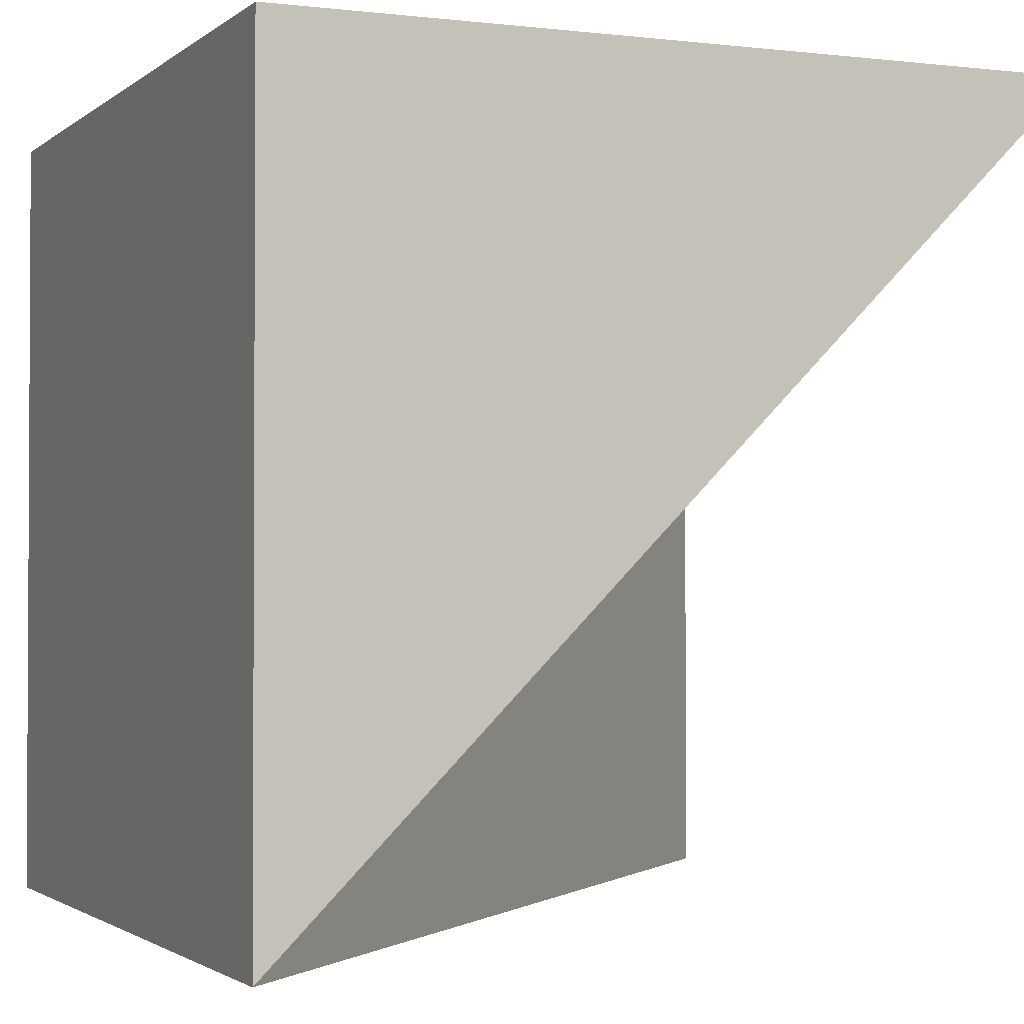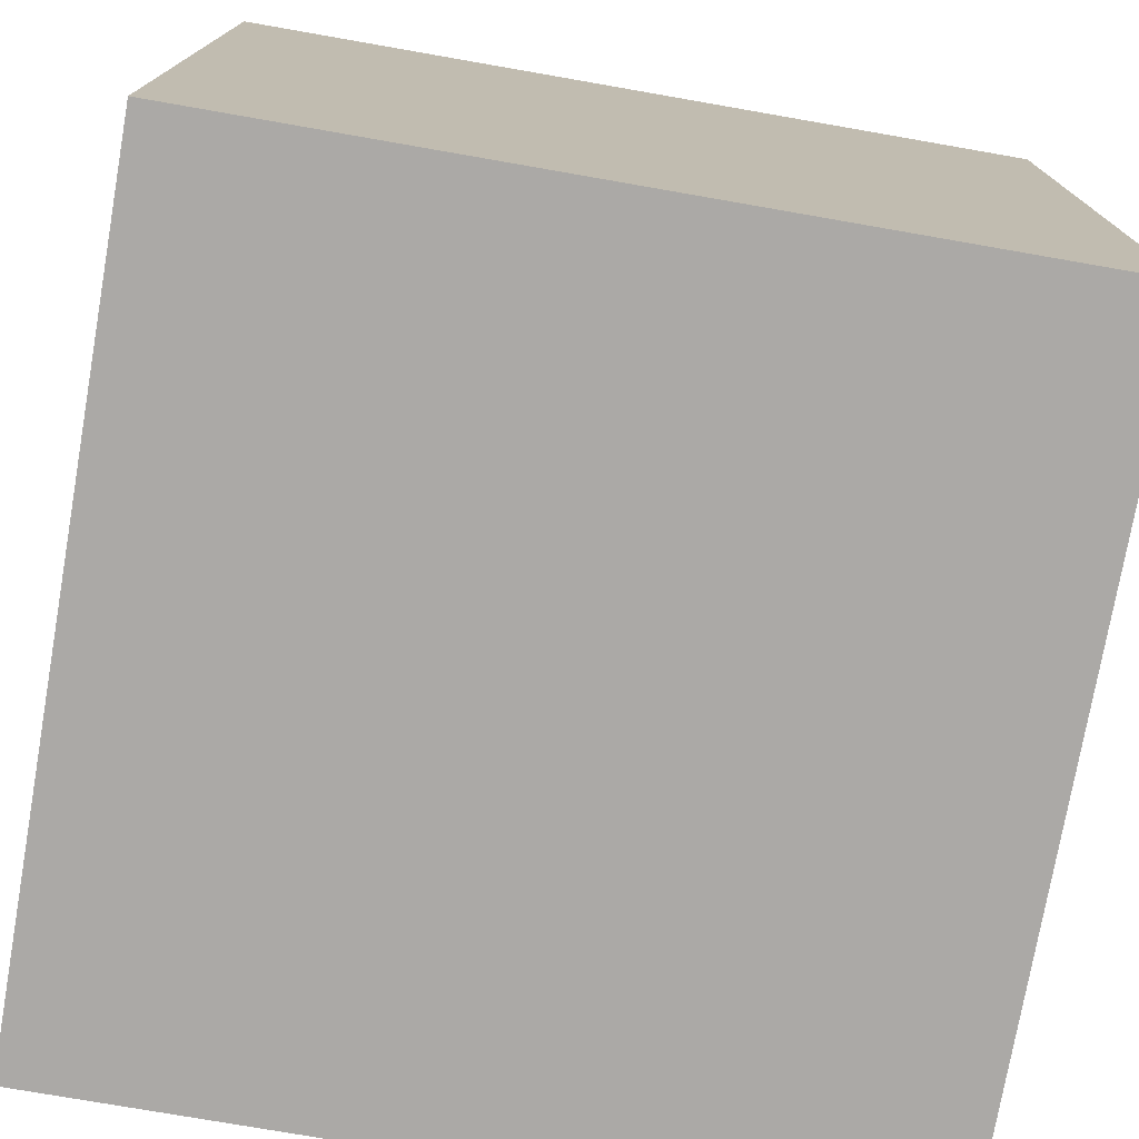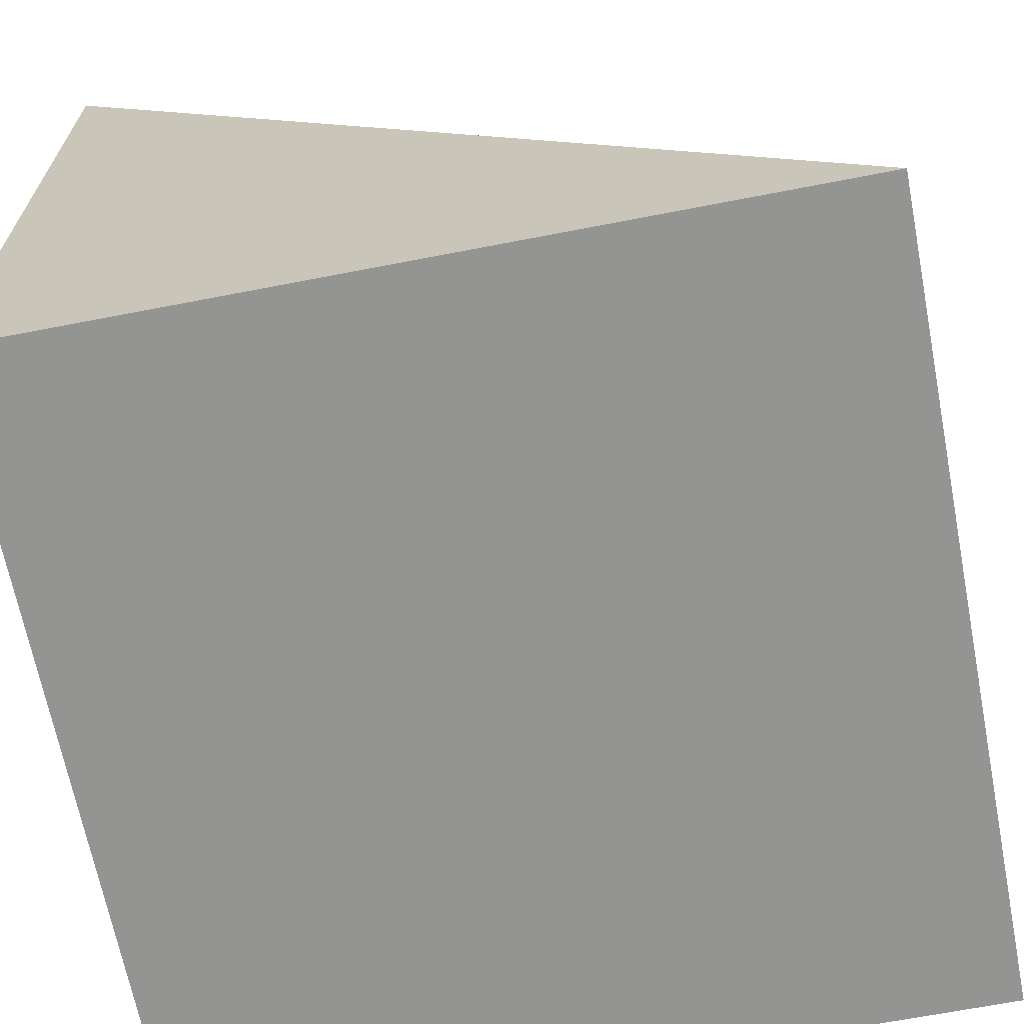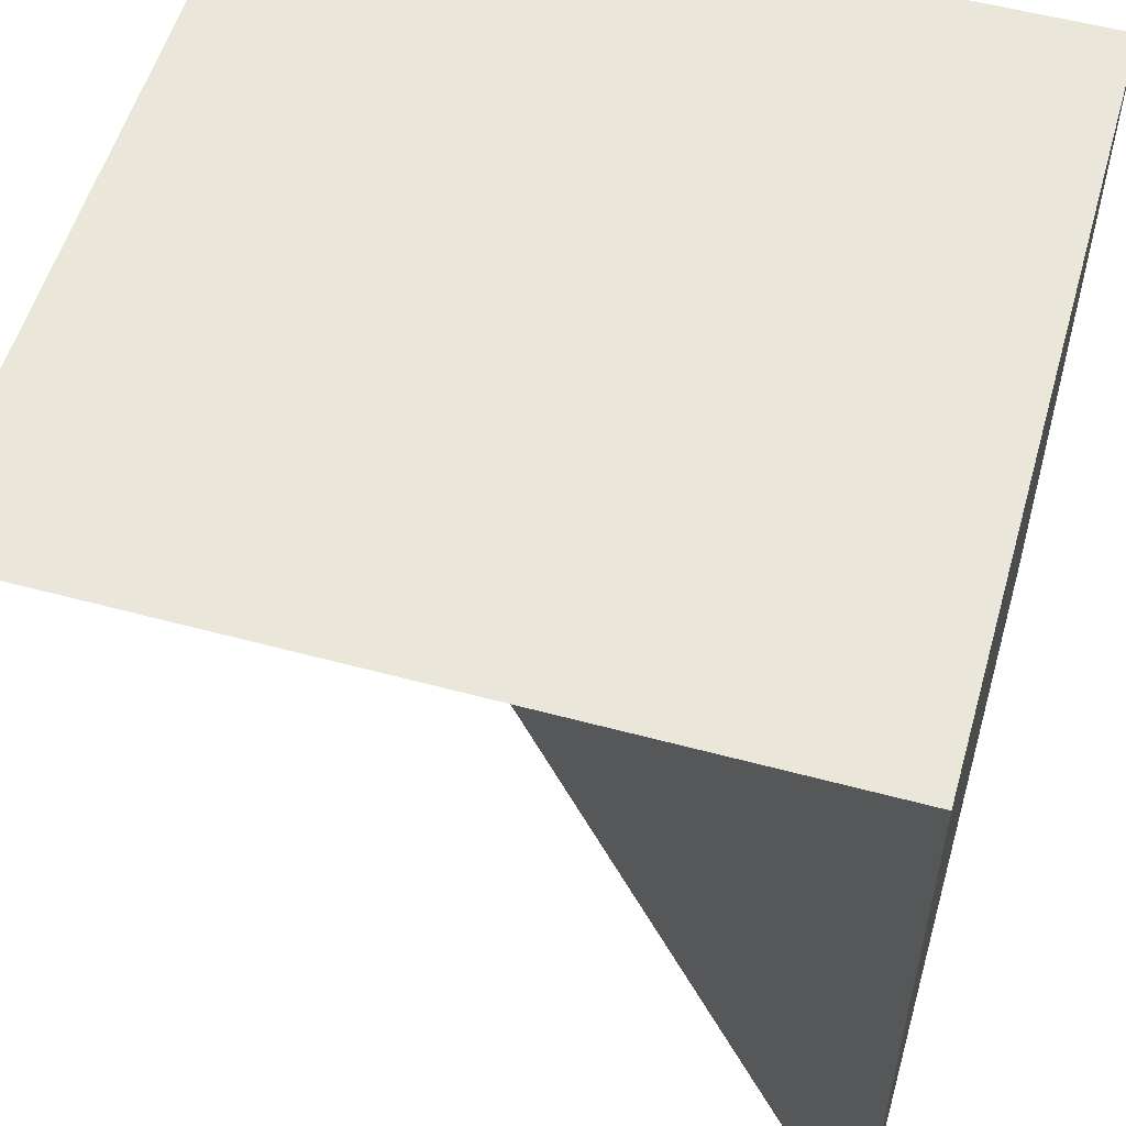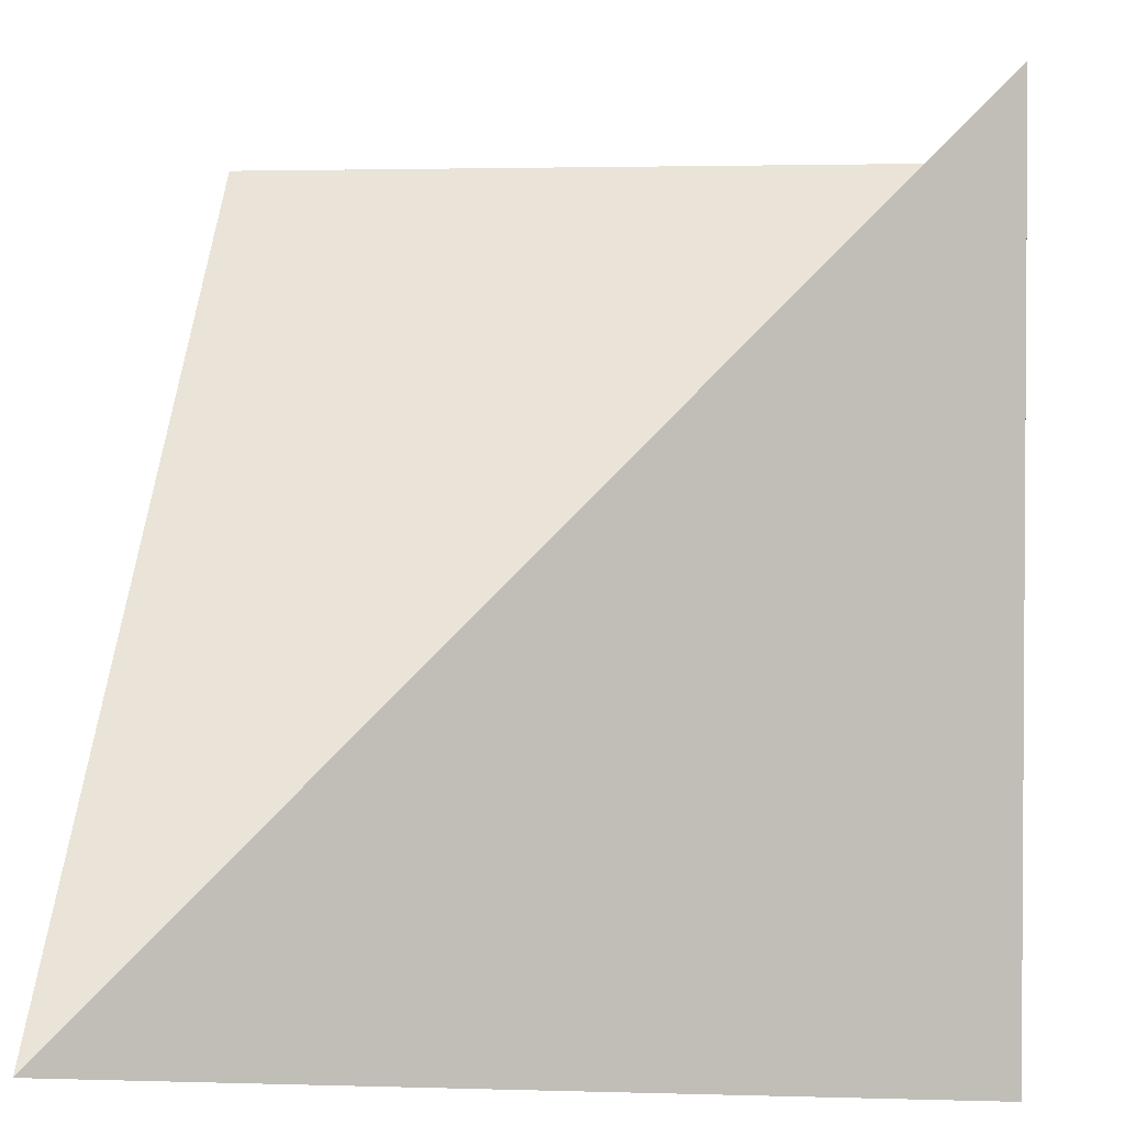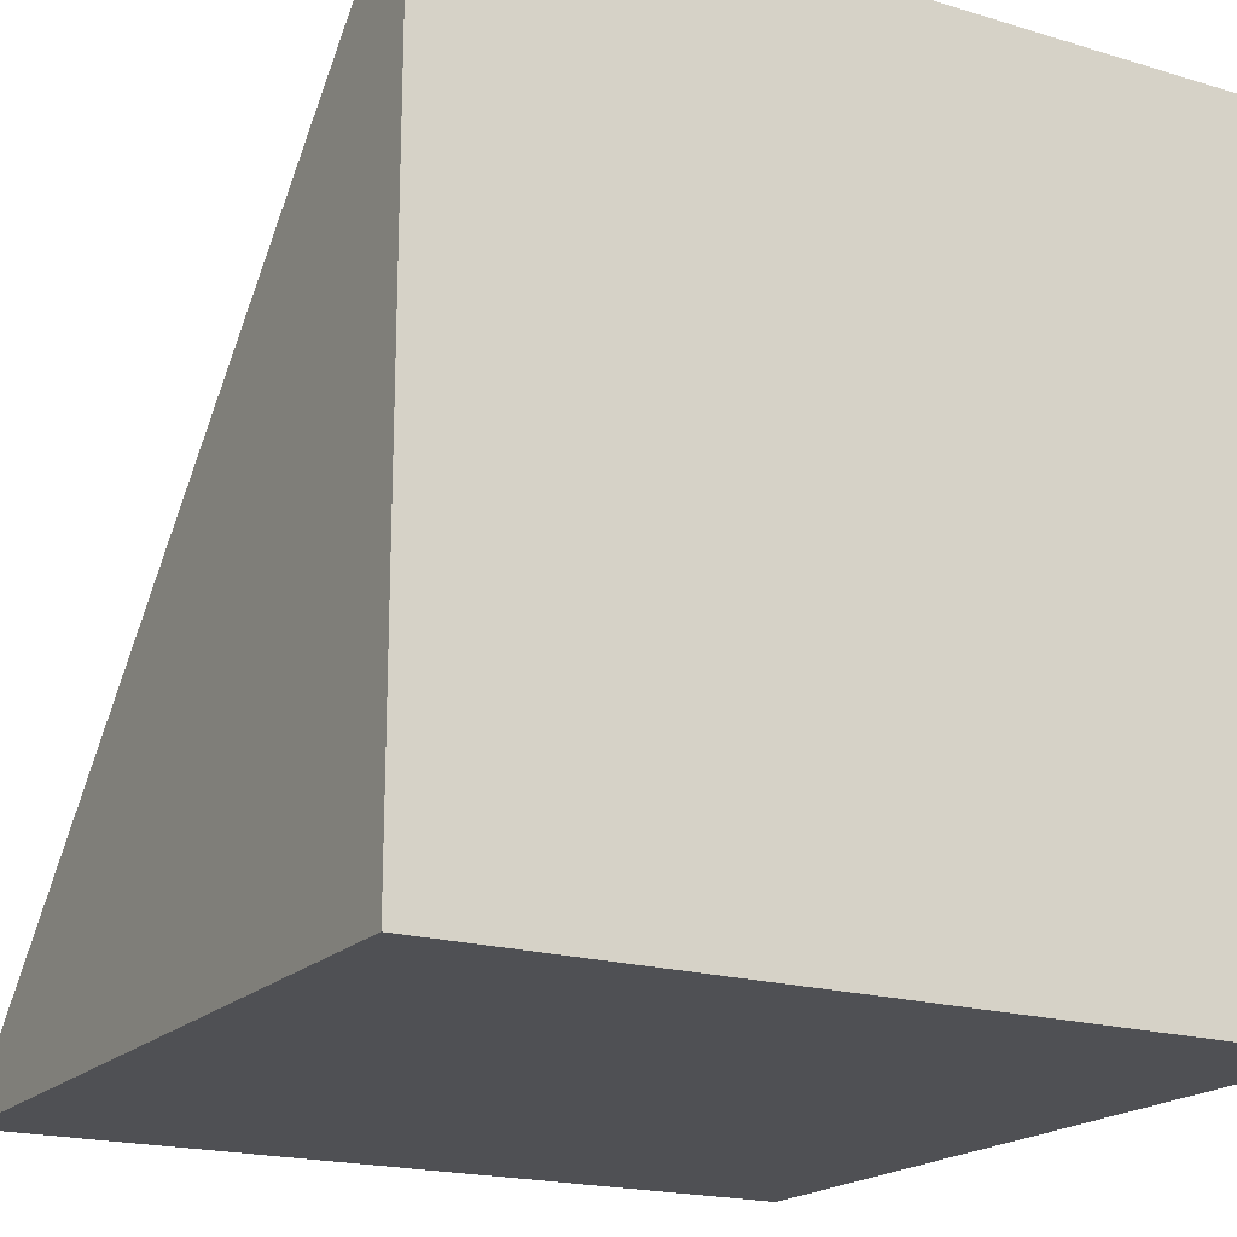
<metadata>
{"format":"obj","ext":"obj","renderer":"f3d","projection":"perspective","resolution":1024,"background":"white","views":[{"elev":-1.8,"azim":66.7,"up":"+Z"},{"elev":-75.6,"azim":-9.9,"up":"+Y"},{"elev":-67.0,"azim":101.0,"up":"+Y"},{"elev":55.0,"azim":-164.1,"up":"+Z"},{"elev":2.2,"azim":-173.8,"up":"+Y"},{"elev":-19.2,"azim":-119.6,"up":"+Y"}]}
</metadata>
<code>
o Cube
v -0.5 -0.5 -0.5
v 0.5 -0.5 -0.5
v 0.5 -0.5 0.5
v -0.5 -0.5 0.5
v -0.5 0.5 -0.5
v 0.5 0.5 0.5
v -0.5 0.5 0.5
f 2 4 1
f 3 2 6
f 5 7 2
f 6 2 7
f 6 4 3
f 1 7 5
f 2 1 5
f 2 3 4
f 6 7 4
f 1 4 7

</code>
